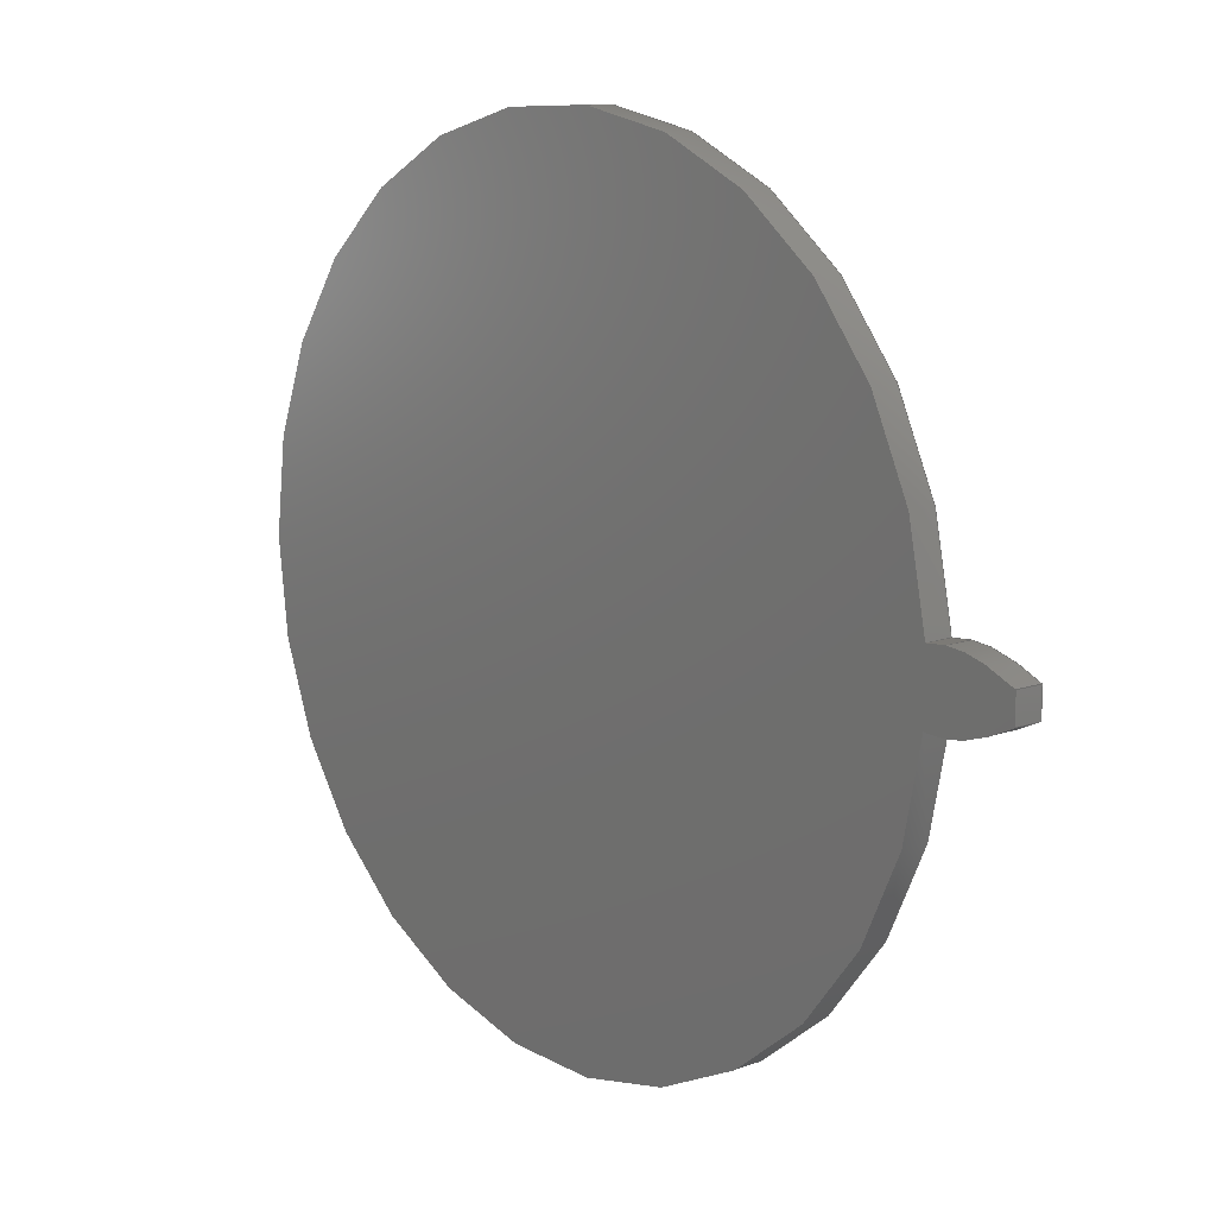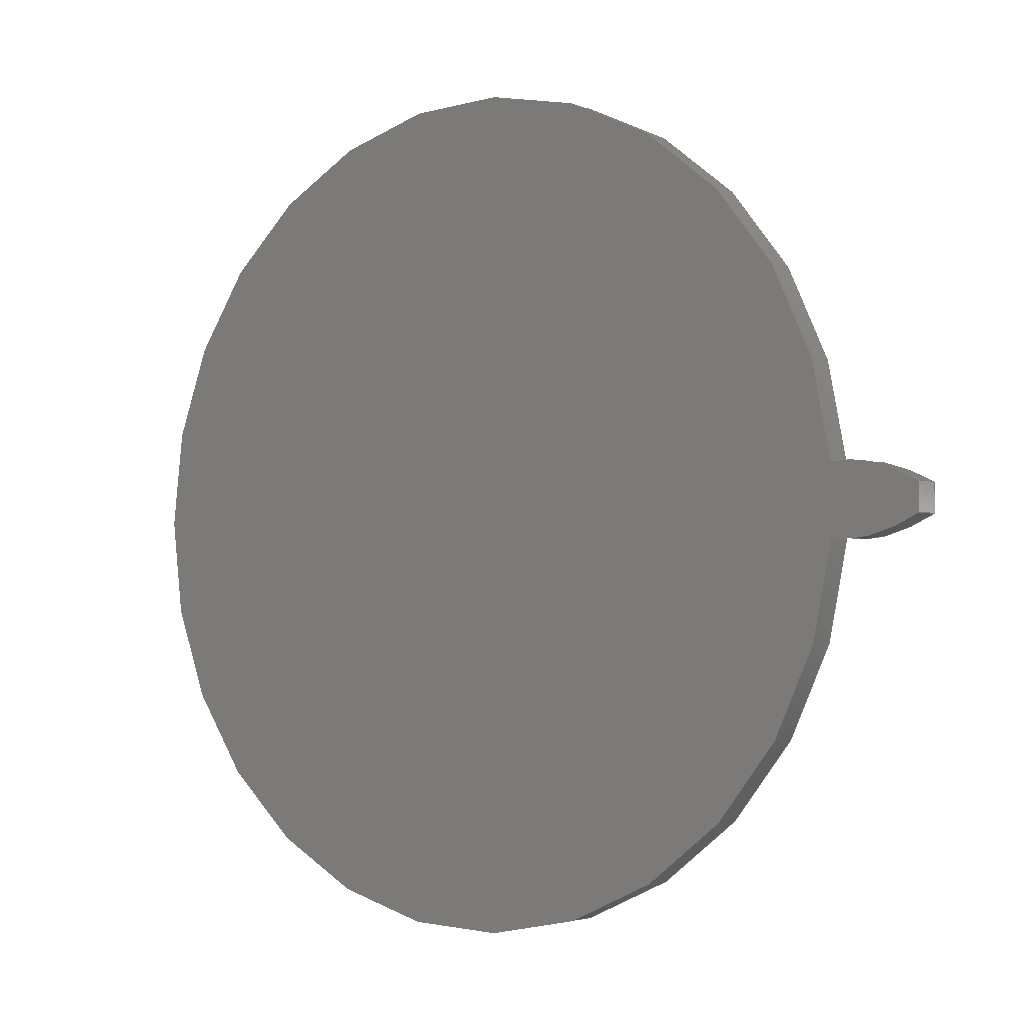
<metadata>
{"format":"step","ext":"step","renderer":"f3d","projection":"perspective","resolution":1024,"background":"white","views":[{"elev":11.7,"azim":48.9,"up":"+Y"},{"elev":-2.7,"azim":37.6,"up":"+Y"}]}
</metadata>
<code>
ISO-10303-21;
DATA;
#1=MECHANICAL_DESIGN_GEOMETRIC_PRESENTATION_REPRESENTATION('',(#4),#320);
#2=SHAPE_REPRESENTATION_RELATIONSHIP('SRR','None',#327,#3);
#3=ADVANCED_BREP_SHAPE_REPRESENTATION('',(#5),#319);
#4=STYLED_ITEM('',(#337),#5);
#5=MANIFOLD_SOLID_BREP('Gear (1.6 pitch dia.)',#132);
#6=CIRCLE('',#149,0.8718);
#7=CIRCLE('',#150,0.8718);
#8=CIRCLE('',#152,0.7167);
#9=CIRCLE('',#153,0.7167);
#10=CYLINDRICAL_SURFACE('',#148,0.8718);
#11=CYLINDRICAL_SURFACE('',#151,0.7167);
#12=B_SPLINE_CURVE_WITH_KNOTS('',3,(#232,#233,#234,#235,#236,#237,#238,
#239,#240,#241,#242,#243),.UNSPECIFIED.,.F.,.F.,(4,1,1,1,1,1,1,1,1,4),(0,
0.01286,0.02595,0.03926,0.05277,
0.06651,0.08045,0.09462,0.109,
0.1236),.UNSPECIFIED.);
#13=B_SPLINE_CURVE_WITH_KNOTS('',3,(#245,#246,#247,#248,#249,#250,#251,
#252,#253,#254,#255,#256),.UNSPECIFIED.,.F.,.F.,(4,1,1,1,1,1,1,1,1,4),(-0.1236,
-0.109,-0.09462,-0.08045,-0.06651,
-0.05277,-0.03926,-0.02595,-0.01286,
0),.UNSPECIFIED.);
#14=B_SPLINE_CURVE_WITH_KNOTS('',3,(#288,#289,#290,#291,#292,#293,#294,
#295,#296,#297,#298,#299),.UNSPECIFIED.,.F.,.F.,(4,1,1,1,1,1,1,1,1,4),(0,
0.01286,0.02595,0.03926,0.05277,
0.06651,0.08045,0.09462,0.109,
0.1236),.UNSPECIFIED.);
#15=B_SPLINE_CURVE_WITH_KNOTS('',3,(#300,#301,#302,#303,#304,#305,#306,
#307,#308,#309,#310,#311),.UNSPECIFIED.,.F.,.F.,(4,1,1,1,1,1,1,1,1,4),(0,
0.01286,0.02595,0.03926,0.05277,
0.06651,0.08045,0.09462,0.109,
0.1236),.UNSPECIFIED.);
#16=B_SPLINE_SURFACE_WITH_KNOTS('',3,1,((#207,#208),(#209,#210),(#211,#212),
(#213,#214),(#215,#216),(#217,#218),(#219,#220),(#221,#222),(#223,#224),
(#225,#226),(#227,#228),(#229,#230)),.UNSPECIFIED.,.F.,.F.,.F.,(4,1,1,1,
1,1,1,1,1,4),(2,2),(-0.1236,-0.109,-0.09462,
-0.08045,-0.06651,-0.05277,-0.03926,
-0.02595,-0.01286,0),(0,0.05),.UNSPECIFIED.);
#17=B_SPLINE_SURFACE_WITH_KNOTS('',3,1,((#264,#265),(#266,#267),(#268,#269),
(#270,#271),(#272,#273),(#274,#275),(#276,#277),(#278,#279),(#280,#281),
(#282,#283),(#284,#285),(#286,#287)),.UNSPECIFIED.,.F.,.F.,.F.,(4,1,1,1,
1,1,1,1,1,4),(2,2),(0,0.01286,0.02595,0.03926,
0.05277,0.06651,0.08045,0.09462,
0.109,0.1236),(0,0.05),.UNSPECIFIED.);
#18=FACE_OUTER_BOUND('',#26,.T.);
#19=FACE_OUTER_BOUND('',#27,.T.);
#20=FACE_OUTER_BOUND('',#28,.T.);
#21=FACE_OUTER_BOUND('',#29,.T.);
#22=FACE_OUTER_BOUND('',#30,.T.);
#23=FACE_OUTER_BOUND('',#31,.T.);
#24=FACE_OUTER_BOUND('',#32,.T.);
#25=FACE_OUTER_BOUND('',#33,.T.);
#26=EDGE_LOOP('',(#84,#85,#86,#87));
#27=EDGE_LOOP('',(#88,#89,#90,#91));
#28=EDGE_LOOP('',(#92,#93,#94,#95));
#29=EDGE_LOOP('',(#96,#97,#98,#99));
#30=EDGE_LOOP('',(#100,#101,#102,#103));
#31=EDGE_LOOP('',(#104,#105,#106,#107));
#32=EDGE_LOOP('',(#108,#109,#110,#111,#112,#113));
#33=EDGE_LOOP('',(#114,#115,#116,#117,#118,#119));
#34=LINE('',#192,#44);
#35=LINE('',#194,#45);
#36=LINE('',#196,#46);
#37=LINE('',#197,#47);
#38=LINE('',#201,#48);
#39=LINE('',#203,#49);
#40=LINE('',#205,#50);
#41=LINE('',#206,#51);
#42=LINE('',#257,#52);
#43=LINE('',#263,#53);
#44=VECTOR('',#160,1);
#45=VECTOR('',#161,1);
#46=VECTOR('',#162,1);
#47=VECTOR('',#163,1);
#48=VECTOR('',#166,1);
#49=VECTOR('',#167,1);
#50=VECTOR('',#168,1);
#51=VECTOR('',#169,1);
#52=VECTOR('',#170,1);
#53=VECTOR('',#177,1);
#54=VERTEX_POINT('',#190);
#55=VERTEX_POINT('',#191);
#56=VERTEX_POINT('',#193);
#57=VERTEX_POINT('',#195);
#58=VERTEX_POINT('',#199);
#59=VERTEX_POINT('',#200);
#60=VERTEX_POINT('',#202);
#61=VERTEX_POINT('',#204);
#62=VERTEX_POINT('',#231);
#63=VERTEX_POINT('',#244);
#64=VERTEX_POINT('',#259);
#65=VERTEX_POINT('',#261);
#66=EDGE_CURVE('',#54,#55,#34,.T.);
#67=EDGE_CURVE('',#55,#56,#35,.T.);
#68=EDGE_CURVE('',#57,#56,#36,.T.);
#69=EDGE_CURVE('',#54,#57,#37,.T.);
#70=EDGE_CURVE('',#58,#59,#38,.T.);
#71=EDGE_CURVE('',#60,#58,#39,.T.);
#72=EDGE_CURVE('',#61,#60,#40,.T.);
#73=EDGE_CURVE('',#59,#61,#41,.T.);
#74=EDGE_CURVE('',#59,#62,#12,.T.);
#75=EDGE_CURVE('',#63,#61,#13,.T.);
#76=EDGE_CURVE('',#62,#63,#42,.T.);
#77=EDGE_CURVE('',#64,#62,#6,.T.);
#78=EDGE_CURVE('',#65,#63,#7,.T.);
#79=EDGE_CURVE('',#64,#65,#43,.T.);
#80=EDGE_CURVE('',#55,#64,#14,.T.);
#81=EDGE_CURVE('',#56,#65,#15,.T.);
#82=EDGE_CURVE('',#58,#54,#8,.T.);
#83=EDGE_CURVE('',#60,#57,#9,.T.);
#84=ORIENTED_EDGE('',*,*,#66,.T.);
#85=ORIENTED_EDGE('',*,*,#67,.T.);
#86=ORIENTED_EDGE('',*,*,#68,.F.);
#87=ORIENTED_EDGE('',*,*,#69,.F.);
#88=ORIENTED_EDGE('',*,*,#70,.F.);
#89=ORIENTED_EDGE('',*,*,#71,.F.);
#90=ORIENTED_EDGE('',*,*,#72,.F.);
#91=ORIENTED_EDGE('',*,*,#73,.F.);
#92=ORIENTED_EDGE('',*,*,#74,.F.);
#93=ORIENTED_EDGE('',*,*,#73,.T.);
#94=ORIENTED_EDGE('',*,*,#75,.F.);
#95=ORIENTED_EDGE('',*,*,#76,.F.);
#96=ORIENTED_EDGE('',*,*,#77,.T.);
#97=ORIENTED_EDGE('',*,*,#76,.T.);
#98=ORIENTED_EDGE('',*,*,#78,.F.);
#99=ORIENTED_EDGE('',*,*,#79,.F.);
#100=ORIENTED_EDGE('',*,*,#80,.T.);
#101=ORIENTED_EDGE('',*,*,#79,.T.);
#102=ORIENTED_EDGE('',*,*,#81,.F.);
#103=ORIENTED_EDGE('',*,*,#67,.F.);
#104=ORIENTED_EDGE('',*,*,#71,.T.);
#105=ORIENTED_EDGE('',*,*,#82,.T.);
#106=ORIENTED_EDGE('',*,*,#69,.T.);
#107=ORIENTED_EDGE('',*,*,#83,.F.);
#108=ORIENTED_EDGE('',*,*,#83,.T.);
#109=ORIENTED_EDGE('',*,*,#68,.T.);
#110=ORIENTED_EDGE('',*,*,#81,.T.);
#111=ORIENTED_EDGE('',*,*,#78,.T.);
#112=ORIENTED_EDGE('',*,*,#75,.T.);
#113=ORIENTED_EDGE('',*,*,#72,.T.);
#114=ORIENTED_EDGE('',*,*,#82,.F.);
#115=ORIENTED_EDGE('',*,*,#70,.T.);
#116=ORIENTED_EDGE('',*,*,#74,.T.);
#117=ORIENTED_EDGE('',*,*,#77,.F.);
#118=ORIENTED_EDGE('',*,*,#80,.F.);
#119=ORIENTED_EDGE('',*,*,#66,.F.);
#120=PLANE('',#146);
#121=PLANE('',#147);
#122=PLANE('',#154);
#123=PLANE('',#155);
#124=ADVANCED_FACE('',(#18),#120,.T.);
#125=ADVANCED_FACE('',(#19),#121,.T.);
#126=ADVANCED_FACE('',(#20),#16,.T.);
#127=ADVANCED_FACE('',(#21),#10,.T.);
#128=ADVANCED_FACE('',(#22),#17,.T.);
#129=ADVANCED_FACE('',(#23),#11,.T.);
#130=ADVANCED_FACE('',(#24),#122,.T.);
#131=ADVANCED_FACE('',(#25),#123,.F.);
#132=CLOSED_SHELL('',(#124,#125,#126,#127,#128,#129,#130,#131));
#133=DERIVED_UNIT_ELEMENT(#135,1);
#134=DERIVED_UNIT_ELEMENT(#322,3);
#135=(
MASS_UNIT()
NAMED_UNIT(*)
SI_UNIT(.KILO.,.GRAM.)
);
#136=DERIVED_UNIT((#133,#134));
#137=MEASURE_REPRESENTATION_ITEM('density measure',
POSITIVE_RATIO_MEASURE(7858),#136);
#138=PROPERTY_DEFINITION_REPRESENTATION(#143,#140);
#139=PROPERTY_DEFINITION_REPRESENTATION(#144,#141);
#140=REPRESENTATION('material name',(#142),#319);
#141=REPRESENTATION('density',(#137),#319);
#142=DESCRIPTIVE_REPRESENTATION_ITEM('Steel AISI 1022',
'Steel AISI 1022');
#143=PROPERTY_DEFINITION('material property','material name',#329);
#144=PROPERTY_DEFINITION('material property','density of part',#329);
#145=AXIS2_PLACEMENT_3D('placement',#188,#156,#157);
#146=AXIS2_PLACEMENT_3D('',#189,#158,#159);
#147=AXIS2_PLACEMENT_3D('',#198,#164,#165);
#148=AXIS2_PLACEMENT_3D('',#258,#171,#172);
#149=AXIS2_PLACEMENT_3D('',#260,#173,#174);
#150=AXIS2_PLACEMENT_3D('',#262,#175,#176);
#151=AXIS2_PLACEMENT_3D('',#312,#178,#179);
#152=AXIS2_PLACEMENT_3D('',#313,#180,#181);
#153=AXIS2_PLACEMENT_3D('',#314,#182,#183);
#154=AXIS2_PLACEMENT_3D('',#315,#184,#185);
#155=AXIS2_PLACEMENT_3D('',#316,#186,#187);
#156=DIRECTION('axis',(0,0,1));
#157=DIRECTION('refdir',(1,0,0));
#158=DIRECTION('center_axis',(-0.08001,-0.9968,0));
#159=DIRECTION('ref_axis',(0.9968,-0.08001,0));
#160=DIRECTION('',(0.9968,-0.08001,0));
#161=DIRECTION('',(0,0,1));
#162=DIRECTION('',(0.9968,-0.08001,0));
#163=DIRECTION('',(0,0,1));
#164=DIRECTION('center_axis',(-0.08001,0.9968,0));
#165=DIRECTION('ref_axis',(-0.9968,-0.08001,0));
#166=DIRECTION('',(0.9968,0.08001,0));
#167=DIRECTION('',(0,0,-1));
#168=DIRECTION('',(-0.9968,-0.08001,0));
#169=DIRECTION('',(0,0,1));
#170=DIRECTION('',(0,0,1));
#171=DIRECTION('center_axis',(0,0,1));
#172=DIRECTION('ref_axis',(0.9996,-0.02744,0));
#173=DIRECTION('center_axis',(0,0,1));
#174=DIRECTION('ref_axis',(0.9996,-0.02744,0));
#175=DIRECTION('center_axis',(0,0,1));
#176=DIRECTION('ref_axis',(0.9996,-0.02744,0));
#177=DIRECTION('',(0,0,1));
#178=DIRECTION('center_axis',(0,0,1));
#179=DIRECTION('ref_axis',(-1,1.225e-16,0));
#180=DIRECTION('center_axis',(0,0,1));
#181=DIRECTION('ref_axis',(1,0,0));
#182=DIRECTION('center_axis',(0,0,1));
#183=DIRECTION('ref_axis',(1,0,0));
#184=DIRECTION('center_axis',(0,0,1));
#185=DIRECTION('ref_axis',(1,0,0));
#186=DIRECTION('center_axis',(0,0,1));
#187=DIRECTION('ref_axis',(1,0,0));
#188=CARTESIAN_POINT('',(0,0,0));
#189=CARTESIAN_POINT('Origin',(0.7144,-0.05734,0));
#190=CARTESIAN_POINT('',(0.7144,-0.05734,0));
#191=CARTESIAN_POINT('',(0.7493,-0.06015,0));
#192=CARTESIAN_POINT('',(0.7144,-0.05734,0));
#193=CARTESIAN_POINT('',(0.7493,-0.06015,0.05));
#194=CARTESIAN_POINT('',(0.7493,-0.06015,0));
#195=CARTESIAN_POINT('',(0.7144,-0.05734,0.05));
#196=CARTESIAN_POINT('',(0.7144,-0.05734,0.05));
#197=CARTESIAN_POINT('',(0.7144,-0.05734,0));
#198=CARTESIAN_POINT('Origin',(0.7493,0.06015,0));
#199=CARTESIAN_POINT('',(0.7144,0.05734,0));
#200=CARTESIAN_POINT('',(0.7493,0.06015,0));
#201=CARTESIAN_POINT('',(0.7144,0.05734,0));
#202=CARTESIAN_POINT('',(0.7144,0.05734,0.05));
#203=CARTESIAN_POINT('',(0.7144,0.05734,0));
#204=CARTESIAN_POINT('',(0.7493,0.06015,0.05));
#205=CARTESIAN_POINT('',(0.7144,0.05734,0.05));
#206=CARTESIAN_POINT('',(0.7493,0.06015,0));
#207=CARTESIAN_POINT('Ctrl Pts',(0.8663,0.02392,0));
#208=CARTESIAN_POINT('Ctrl Pts',(0.8663,0.02392,0.05));
#209=CARTESIAN_POINT('Ctrl Pts',(0.862,0.02617,0));
#210=CARTESIAN_POINT('Ctrl Pts',(0.862,0.02617,0.05));
#211=CARTESIAN_POINT('Ctrl Pts',(0.8535,0.03063,0));
#212=CARTESIAN_POINT('Ctrl Pts',(0.8535,0.03063,0.05));
#213=CARTESIAN_POINT('Ctrl Pts',(0.8404,0.03671,0));
#214=CARTESIAN_POINT('Ctrl Pts',(0.8404,0.03671,0.05));
#215=CARTESIAN_POINT('Ctrl Pts',(0.8274,0.04223,0));
#216=CARTESIAN_POINT('Ctrl Pts',(0.8274,0.04223,0.05));
#217=CARTESIAN_POINT('Ctrl Pts',(0.8143,0.04715,0));
#218=CARTESIAN_POINT('Ctrl Pts',(0.8143,0.04715,0.05));
#219=CARTESIAN_POINT('Ctrl Pts',(0.8013,0.05142,0));
#220=CARTESIAN_POINT('Ctrl Pts',(0.8013,0.05142,0.05));
#221=CARTESIAN_POINT('Ctrl Pts',(0.7882,0.05502,0));
#222=CARTESIAN_POINT('Ctrl Pts',(0.7882,0.05502,0.05));
#223=CARTESIAN_POINT('Ctrl Pts',(0.7752,0.05781,0));
#224=CARTESIAN_POINT('Ctrl Pts',(0.7752,0.05781,0.05));
#225=CARTESIAN_POINT('Ctrl Pts',(0.7623,0.0599,0));
#226=CARTESIAN_POINT('Ctrl Pts',(0.7623,0.0599,0.05));
#227=CARTESIAN_POINT('Ctrl Pts',(0.7536,0.06006,0));
#228=CARTESIAN_POINT('Ctrl Pts',(0.7536,0.06006,0.05));
#229=CARTESIAN_POINT('Ctrl Pts',(0.7493,0.06015,0));
#230=CARTESIAN_POINT('Ctrl Pts',(0.7493,0.06015,0.05));
#231=CARTESIAN_POINT('',(0.8663,0.02392,0));
#232=CARTESIAN_POINT('Ctrl Pts',(0.7493,0.06015,0));
#233=CARTESIAN_POINT('Ctrl Pts',(0.7536,0.06006,0));
#234=CARTESIAN_POINT('Ctrl Pts',(0.7623,0.0599,0));
#235=CARTESIAN_POINT('Ctrl Pts',(0.7752,0.05781,0));
#236=CARTESIAN_POINT('Ctrl Pts',(0.7882,0.05502,0));
#237=CARTESIAN_POINT('Ctrl Pts',(0.8013,0.05142,0));
#238=CARTESIAN_POINT('Ctrl Pts',(0.8143,0.04715,0));
#239=CARTESIAN_POINT('Ctrl Pts',(0.8274,0.04223,0));
#240=CARTESIAN_POINT('Ctrl Pts',(0.8404,0.03671,0));
#241=CARTESIAN_POINT('Ctrl Pts',(0.8535,0.03063,0));
#242=CARTESIAN_POINT('Ctrl Pts',(0.862,0.02617,0));
#243=CARTESIAN_POINT('Ctrl Pts',(0.8663,0.02392,0));
#244=CARTESIAN_POINT('',(0.8663,0.02392,0.05));
#245=CARTESIAN_POINT('Ctrl Pts',(0.8663,0.02392,0.05));
#246=CARTESIAN_POINT('Ctrl Pts',(0.862,0.02617,0.05));
#247=CARTESIAN_POINT('Ctrl Pts',(0.8535,0.03063,0.05));
#248=CARTESIAN_POINT('Ctrl Pts',(0.8404,0.03671,0.05));
#249=CARTESIAN_POINT('Ctrl Pts',(0.8274,0.04223,0.05));
#250=CARTESIAN_POINT('Ctrl Pts',(0.8143,0.04715,0.05));
#251=CARTESIAN_POINT('Ctrl Pts',(0.8013,0.05142,0.05));
#252=CARTESIAN_POINT('Ctrl Pts',(0.7882,0.05502,0.05));
#253=CARTESIAN_POINT('Ctrl Pts',(0.7752,0.05781,0.05));
#254=CARTESIAN_POINT('Ctrl Pts',(0.7623,0.0599,0.05));
#255=CARTESIAN_POINT('Ctrl Pts',(0.7536,0.06006,0.05));
#256=CARTESIAN_POINT('Ctrl Pts',(0.7493,0.06015,0.05));
#257=CARTESIAN_POINT('',(0.8663,0.02392,0));
#258=CARTESIAN_POINT('Origin',(-0.005147,-1.735e-18,
0));
#259=CARTESIAN_POINT('',(0.8663,-0.02392,0));
#260=CARTESIAN_POINT('Origin',(-0.005147,-1.735e-18,
0));
#261=CARTESIAN_POINT('',(0.8663,-0.02392,0.05));
#262=CARTESIAN_POINT('Origin',(-0.005147,-1.735e-18,
0.05));
#263=CARTESIAN_POINT('',(0.8663,-0.02392,0));
#264=CARTESIAN_POINT('Ctrl Pts',(0.7493,-0.06015,
0));
#265=CARTESIAN_POINT('Ctrl Pts',(0.7493,-0.06015,
0.05));
#266=CARTESIAN_POINT('Ctrl Pts',(0.7536,-0.06006,
0));
#267=CARTESIAN_POINT('Ctrl Pts',(0.7536,-0.06006,
0.05));
#268=CARTESIAN_POINT('Ctrl Pts',(0.7623,-0.0599,0));
#269=CARTESIAN_POINT('Ctrl Pts',(0.7623,-0.0599,0.05));
#270=CARTESIAN_POINT('Ctrl Pts',(0.7752,-0.05781,
0));
#271=CARTESIAN_POINT('Ctrl Pts',(0.7752,-0.05781,
0.05));
#272=CARTESIAN_POINT('Ctrl Pts',(0.7882,-0.05502,
0));
#273=CARTESIAN_POINT('Ctrl Pts',(0.7882,-0.05502,
0.05));
#274=CARTESIAN_POINT('Ctrl Pts',(0.8013,-0.05142,
0));
#275=CARTESIAN_POINT('Ctrl Pts',(0.8013,-0.05142,
0.05));
#276=CARTESIAN_POINT('Ctrl Pts',(0.8143,-0.04715,
0));
#277=CARTESIAN_POINT('Ctrl Pts',(0.8143,-0.04715,
0.05));
#278=CARTESIAN_POINT('Ctrl Pts',(0.8274,-0.04223,
0));
#279=CARTESIAN_POINT('Ctrl Pts',(0.8274,-0.04223,
0.05));
#280=CARTESIAN_POINT('Ctrl Pts',(0.8404,-0.03671,
0));
#281=CARTESIAN_POINT('Ctrl Pts',(0.8404,-0.03671,
0.05));
#282=CARTESIAN_POINT('Ctrl Pts',(0.8535,-0.03063,
0));
#283=CARTESIAN_POINT('Ctrl Pts',(0.8535,-0.03063,
0.05));
#284=CARTESIAN_POINT('Ctrl Pts',(0.862,-0.02617,
0));
#285=CARTESIAN_POINT('Ctrl Pts',(0.862,-0.02617,
0.05));
#286=CARTESIAN_POINT('Ctrl Pts',(0.8663,-0.02392,
0));
#287=CARTESIAN_POINT('Ctrl Pts',(0.8663,-0.02392,
0.05));
#288=CARTESIAN_POINT('Ctrl Pts',(0.7493,-0.06015,
0));
#289=CARTESIAN_POINT('Ctrl Pts',(0.7536,-0.06006,
0));
#290=CARTESIAN_POINT('Ctrl Pts',(0.7623,-0.0599,0));
#291=CARTESIAN_POINT('Ctrl Pts',(0.7752,-0.05781,
0));
#292=CARTESIAN_POINT('Ctrl Pts',(0.7882,-0.05502,
0));
#293=CARTESIAN_POINT('Ctrl Pts',(0.8013,-0.05142,
0));
#294=CARTESIAN_POINT('Ctrl Pts',(0.8143,-0.04715,
0));
#295=CARTESIAN_POINT('Ctrl Pts',(0.8274,-0.04223,
0));
#296=CARTESIAN_POINT('Ctrl Pts',(0.8404,-0.03671,
0));
#297=CARTESIAN_POINT('Ctrl Pts',(0.8535,-0.03063,
0));
#298=CARTESIAN_POINT('Ctrl Pts',(0.862,-0.02617,
0));
#299=CARTESIAN_POINT('Ctrl Pts',(0.8663,-0.02392,
0));
#300=CARTESIAN_POINT('Ctrl Pts',(0.7493,-0.06015,
0.05));
#301=CARTESIAN_POINT('Ctrl Pts',(0.7536,-0.06006,
0.05));
#302=CARTESIAN_POINT('Ctrl Pts',(0.7623,-0.0599,0.05));
#303=CARTESIAN_POINT('Ctrl Pts',(0.7752,-0.05781,
0.05));
#304=CARTESIAN_POINT('Ctrl Pts',(0.7882,-0.05502,
0.05));
#305=CARTESIAN_POINT('Ctrl Pts',(0.8013,-0.05142,
0.05));
#306=CARTESIAN_POINT('Ctrl Pts',(0.8143,-0.04715,
0.05));
#307=CARTESIAN_POINT('Ctrl Pts',(0.8274,-0.04223,
0.05));
#308=CARTESIAN_POINT('Ctrl Pts',(0.8404,-0.03671,
0.05));
#309=CARTESIAN_POINT('Ctrl Pts',(0.8535,-0.03063,
0.05));
#310=CARTESIAN_POINT('Ctrl Pts',(0.862,-0.02617,
0.05));
#311=CARTESIAN_POINT('Ctrl Pts',(0.8663,-0.02392,
0.05));
#312=CARTESIAN_POINT('Origin',(0,0,0));
#313=CARTESIAN_POINT('Origin',(0,0,0));
#314=CARTESIAN_POINT('Origin',(0,0,0.05));
#315=CARTESIAN_POINT('Origin',(0,0,0.05));
#316=CARTESIAN_POINT('Origin',(0,0,0));
#317=UNCERTAINTY_MEASURE_WITH_UNIT(LENGTH_MEASURE(0.001),#321,
'DISTANCE_ACCURACY_VALUE',
'Maximum model space distance between geometric entities at asserted c
onnectivities');
#318=UNCERTAINTY_MEASURE_WITH_UNIT(LENGTH_MEASURE(0.001),#321,
'DISTANCE_ACCURACY_VALUE',
'Maximum model space distance between geometric entities at asserted c
onnectivities');
#319=(
GEOMETRIC_REPRESENTATION_CONTEXT(3)
GLOBAL_UNCERTAINTY_ASSIGNED_CONTEXT((#317))
GLOBAL_UNIT_ASSIGNED_CONTEXT((#321,#323,#324))
REPRESENTATION_CONTEXT('','3D')
);
#320=(
GEOMETRIC_REPRESENTATION_CONTEXT(3)
GLOBAL_UNCERTAINTY_ASSIGNED_CONTEXT((#318))
GLOBAL_UNIT_ASSIGNED_CONTEXT((#321,#323,#324))
REPRESENTATION_CONTEXT('','3D')
);
#321=(
LENGTH_UNIT()
NAMED_UNIT(*)
SI_UNIT(.CENTI.,.METRE.)
);
#322=(
LENGTH_UNIT()
NAMED_UNIT(*)
SI_UNIT($,.METRE.)
);
#323=(
NAMED_UNIT(*)
PLANE_ANGLE_UNIT()
SI_UNIT($,.RADIAN.)
);
#324=(
NAMED_UNIT(*)
SI_UNIT($,.STERADIAN.)
SOLID_ANGLE_UNIT()
);
#325=SHAPE_DEFINITION_REPRESENTATION(#326,#327);
#326=PRODUCT_DEFINITION_SHAPE('',$,#329);
#327=SHAPE_REPRESENTATION('',(#145),#319);
#328=PRODUCT_DEFINITION_CONTEXT('part definition',#333,'design');
#329=PRODUCT_DEFINITION('FusionComponent','FusionComponent',#330,#328);
#330=PRODUCT_DEFINITION_FORMATION('',$,#335);
#331=PRODUCT_RELATED_PRODUCT_CATEGORY('FusionComponent',
'FusionComponent',(#335));
#332=APPLICATION_PROTOCOL_DEFINITION('international standard',
'automotive_design',2009,#333);
#333=APPLICATION_CONTEXT(
'Core Data for Automotive Mechanical Design Process');
#334=PRODUCT_CONTEXT('part definition',#333,'mechanical');
#335=PRODUCT('FusionComponent','FusionComponent',$,(#334));
#336=PRESENTATION_STYLE_ASSIGNMENT((#338));
#337=PRESENTATION_STYLE_ASSIGNMENT((#339));
#338=SURFACE_STYLE_USAGE(.BOTH.,#340);
#339=SURFACE_STYLE_USAGE(.BOTH.,#341);
#340=SURFACE_SIDE_STYLE('',(#342));
#341=SURFACE_SIDE_STYLE('',(#343));
#342=SURFACE_STYLE_FILL_AREA(#344);
#343=SURFACE_STYLE_FILL_AREA(#345);
#344=FILL_AREA_STYLE('Steel - Rough',(#346));
#345=FILL_AREA_STYLE('Paint - Enamel Glossy (Red)',(#347));
#346=FILL_AREA_STYLE_COLOUR('Steel - Rough',#348);
#347=FILL_AREA_STYLE_COLOUR('Paint - Enamel Glossy (Red)',#349);
#348=COLOUR_RGB('Steel - Rough',0.6275,0.6275,0.6275);
#349=COLOUR_RGB('Paint - Enamel Glossy (Red)',0.7686,0.2078,
0.1529);
ENDSEC;
END-ISO-10303-21;

</code>
